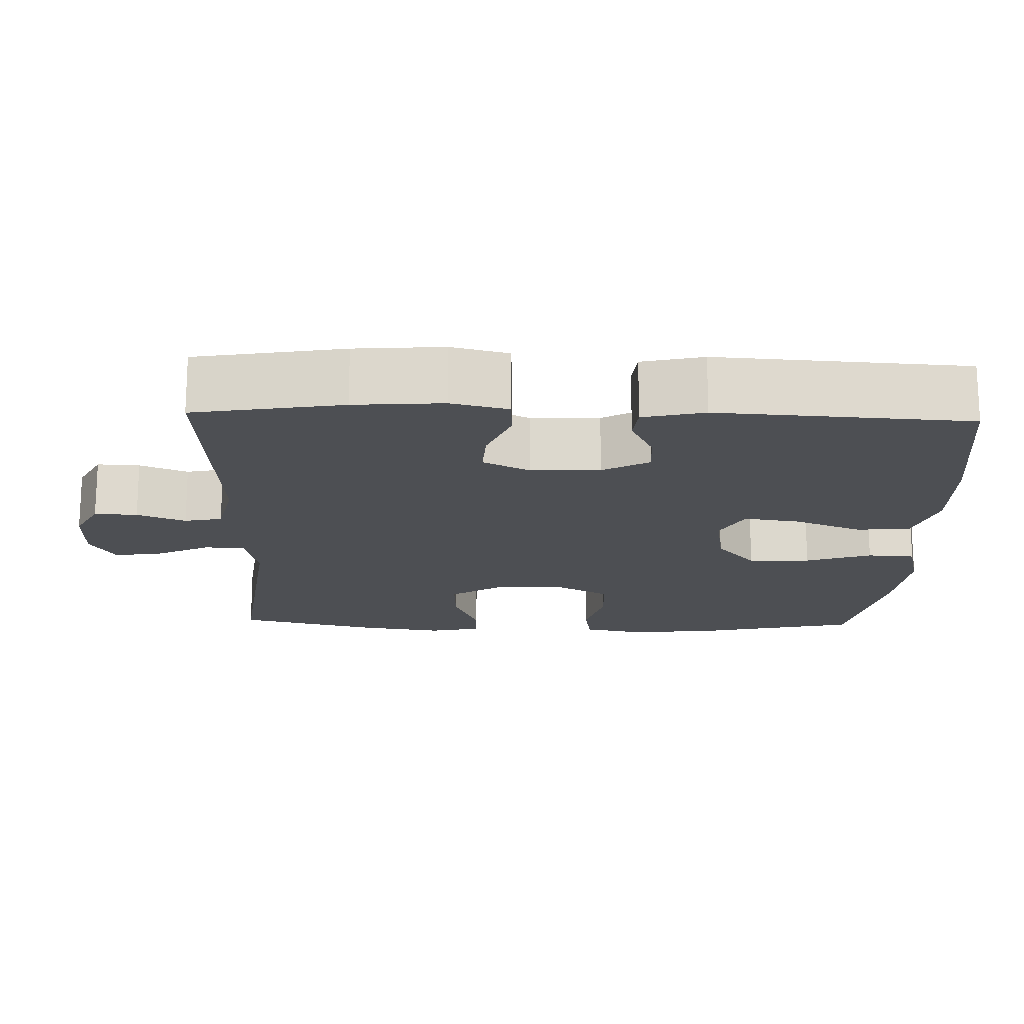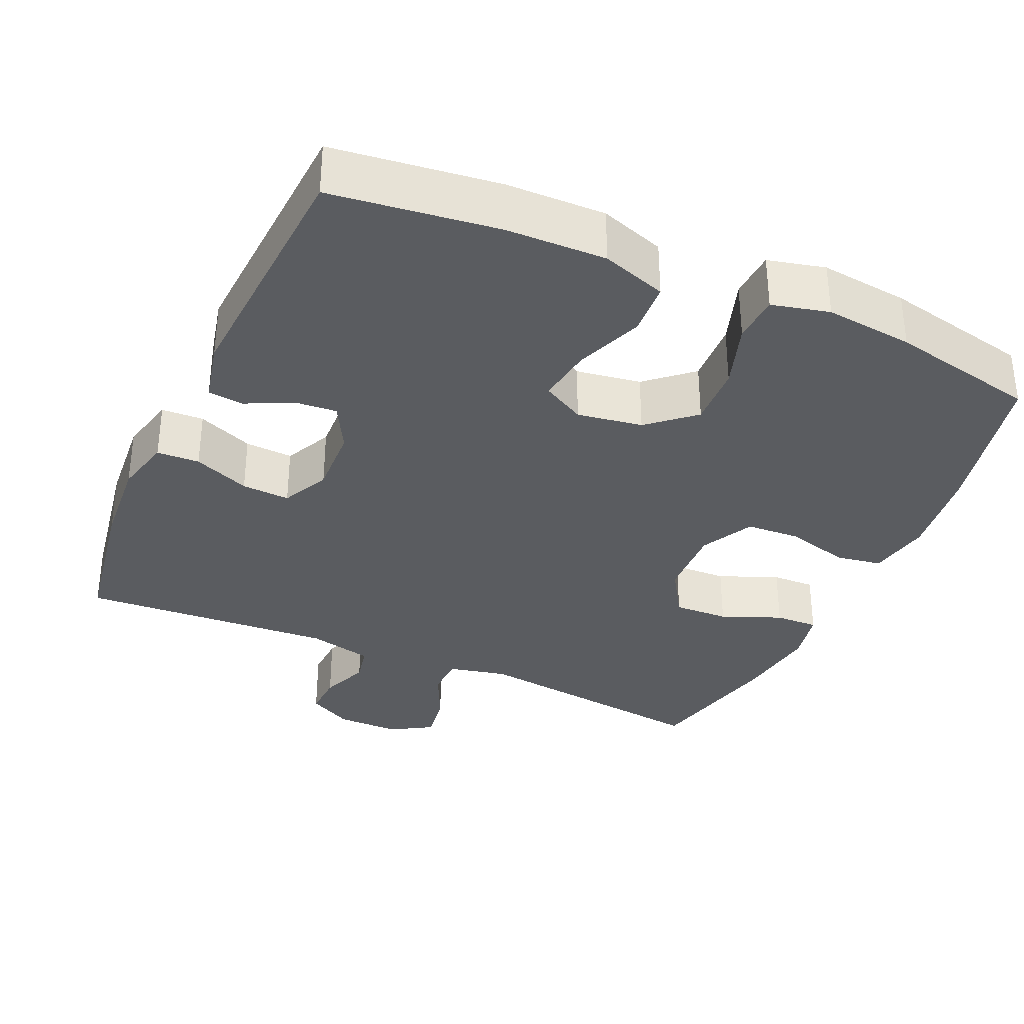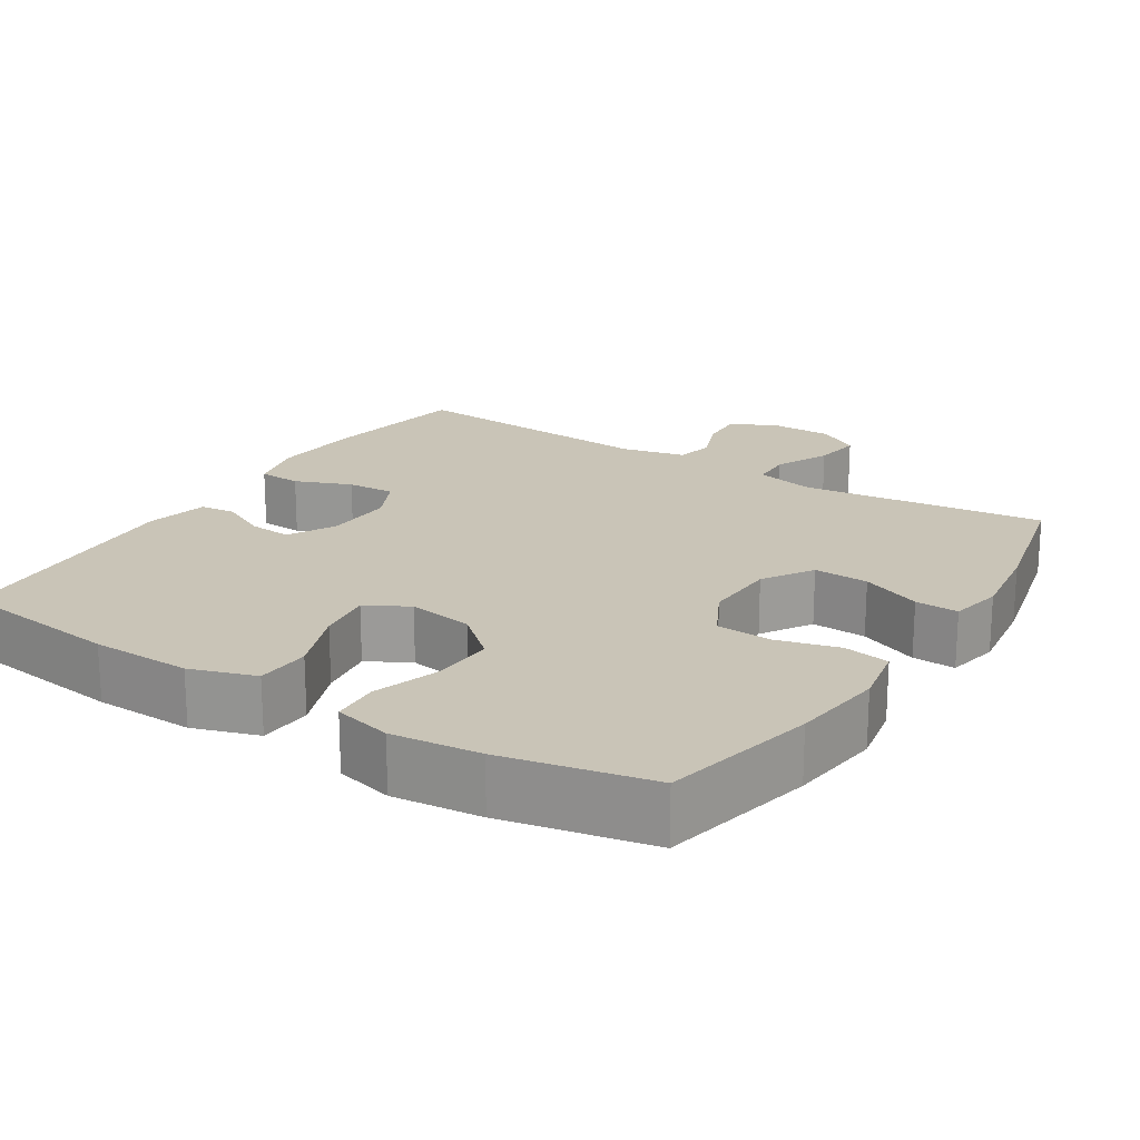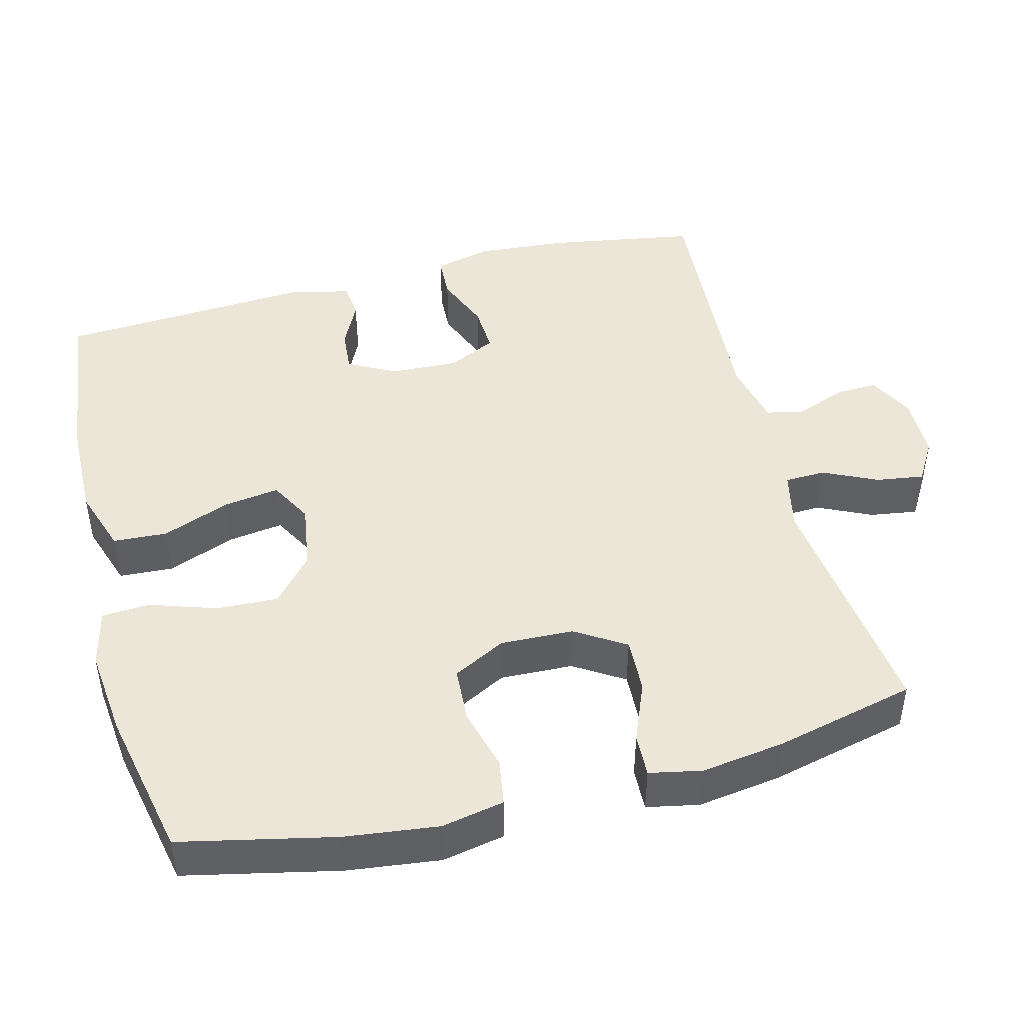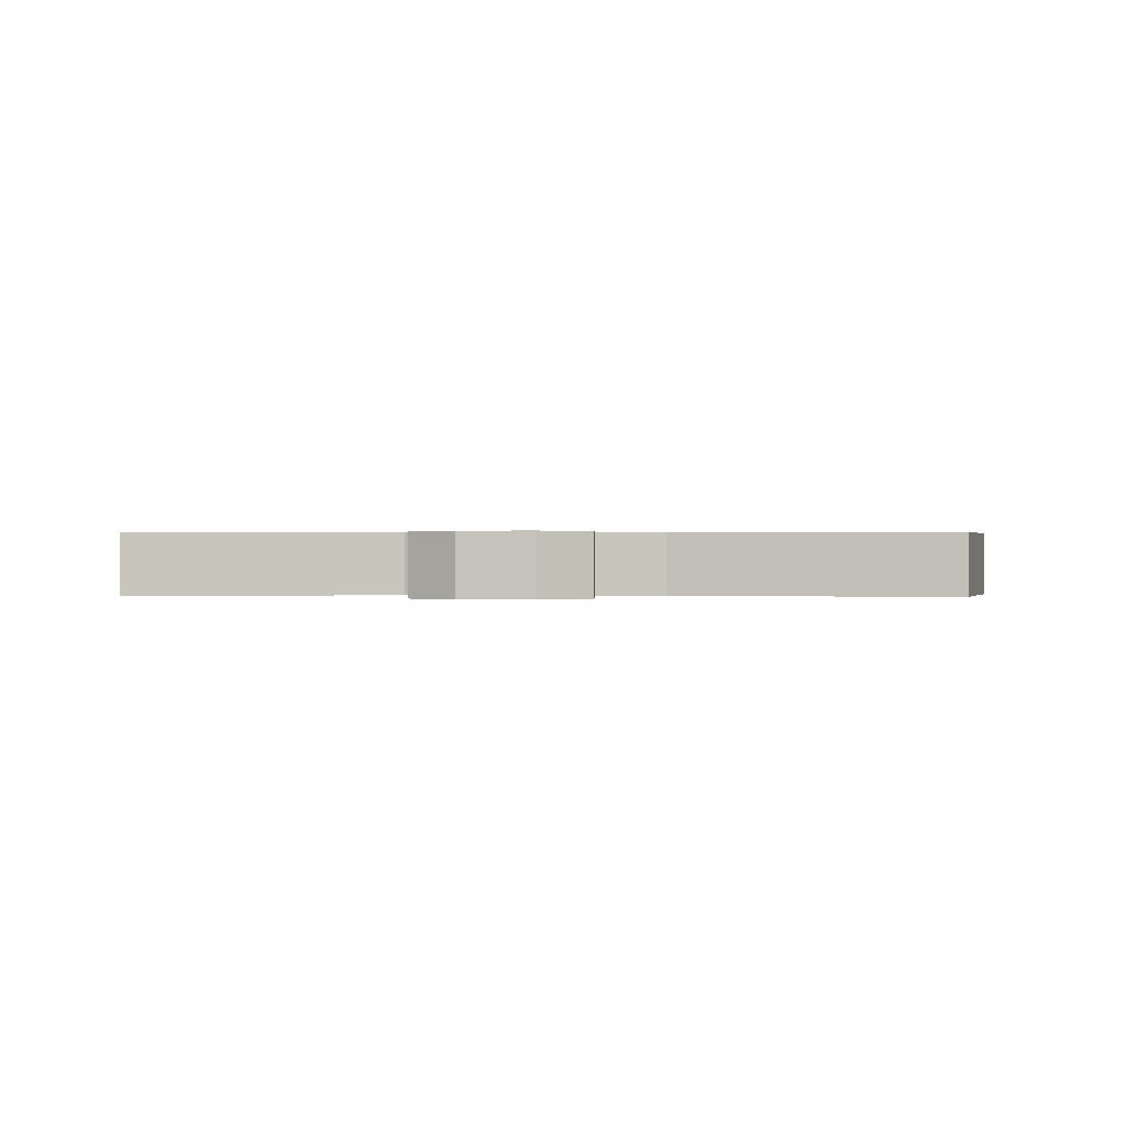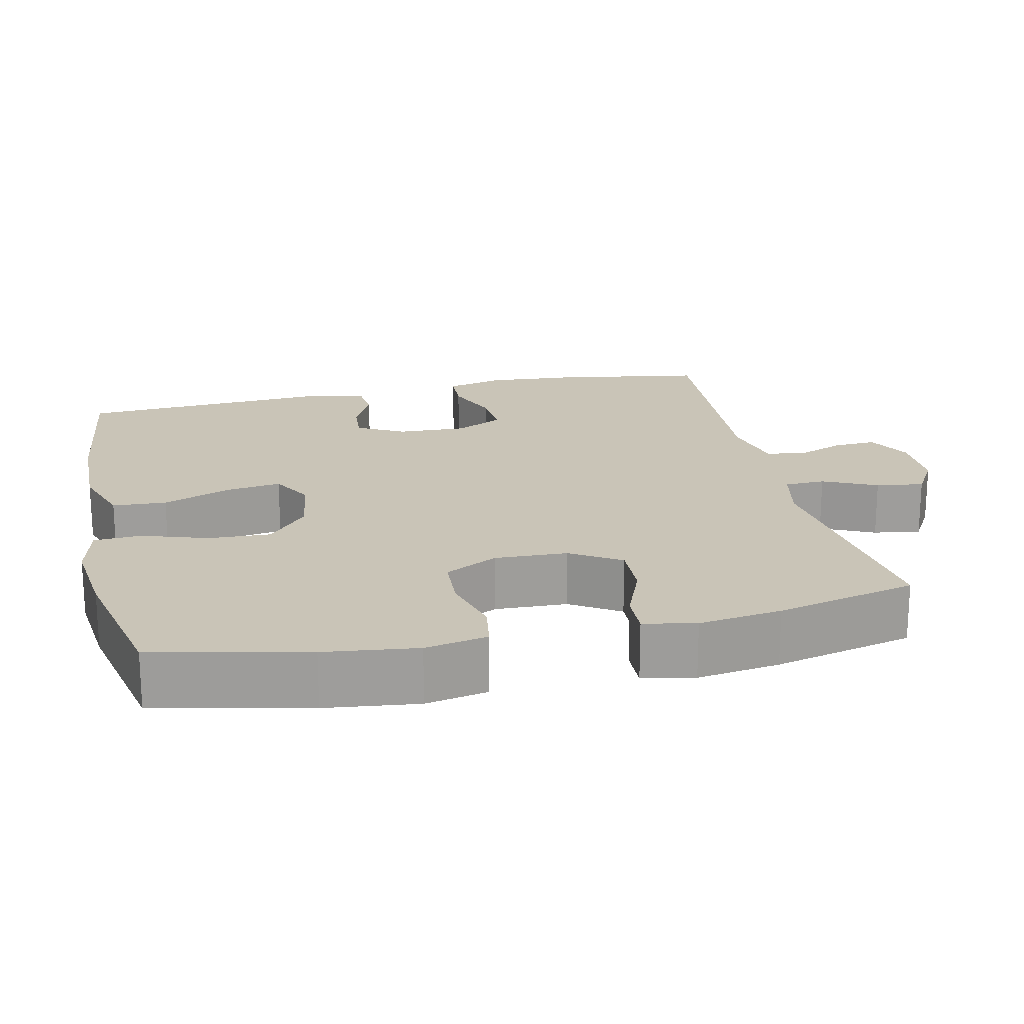
<metadata>
{"format":"obj","ext":"obj","renderer":"f3d","projection":"perspective","resolution":1024,"background":"white","views":[{"elev":-17.8,"azim":-91.8,"up":"+Y"},{"elev":-34.3,"azim":-24.1,"up":"+Y"},{"elev":20.0,"azim":32.5,"up":"+Y"},{"elev":46.1,"azim":75.5,"up":"+Y"},{"elev":0.2,"azim":-174.7,"up":"+Y"},{"elev":19.9,"azim":77.3,"up":"+Y"}]}
</metadata>
<code>
o path1554
v 0.5399 0.0375 -0.2889
v 0.5561 0.0375 -0.174
v 0.5415 0.0375 -0.1019
v 0.4822 0.0375 -0.1042
v 0.3996 0.0375 -0.1378
v 0.324 0.0375 -0.141
v 0.2809 0.0375 -0.07235
v 0.277 0.0375 0.0283
v 0.3148 0.0375 0.1008
v 0.3905 0.0375 0.105
v 0.4766 0.0375 0.0819
v 0.54 0.0375 0.09237
v 0.5567 0.0375 0.1785
v 0.5408 0.0375 0.3066
v 0.4941 0.0375 0.5189
v 0.2901 0.0375 0.5616
v 0.1681 0.0375 0.5747
v 0.08865 0.0375 0.5555
v 0.08485 0.0375 0.4898
v 0.115 0.0375 0.399
v 0.1189 0.0375 0.3132
v 0.05615 0.0375 0.2585
v -0.03415 0.0375 0.2443
v -0.09294 0.0375 0.2764
v -0.08192 0.0375 0.3533
v -0.04584 0.0375 0.4467
v -0.05023 0.0375 0.5212
v -0.14 0.0375 0.551
v -0.2776 0.0375 0.5479
v -0.5075 0.0375 0.5189
v -0.5285 0.0375 0.1715
v -0.509 0.0375 0.08632
v -0.4598 0.0375 0.08118
v -0.3958 0.0375 0.1126
v -0.3373 0.0375 0.1173
v -0.3023 0.0375 0.05259
v -0.2983 0.0375 -0.04229
v -0.3299 0.0375 -0.1077
v -0.3963 0.0375 -0.1041
v -0.4737 0.0375 -0.07292
v -0.5326 0.0375 -0.07568
v -0.5516 0.0375 -0.155
v -0.5421 0.0375 -0.2776
v -0.5075 0.0375 -0.483
v -0.1573 0.0375 -0.4598
v -0.06849 0.0375 -0.4802
v -0.05764 0.0375 -0.5321
v -0.08371 0.0375 -0.599
v -0.0866 0.0375 -0.6582
v -0.02568 0.0375 -0.6903
v 0.0618 0.0375 -0.6901
v 0.1191 0.0375 -0.6557
v 0.1093 0.0375 -0.5903
v 0.07432 0.0375 -0.516
v 0.07613 0.0375 -0.46
v 0.1572 0.0375 -0.4419
v 0.4941 0.0375 -0.483
v 0.5399 -0.0375 -0.2889
v 0.5561 -0.0375 -0.174
v 0.5415 -0.0375 -0.1019
v 0.4822 -0.0375 -0.1042
v 0.3996 -0.0375 -0.1378
v 0.324 -0.0375 -0.141
v 0.2809 -0.0375 -0.07235
v 0.277 -0.0375 0.0283
v 0.3148 -0.0375 0.1008
v 0.3905 -0.0375 0.105
v 0.4766 -0.0375 0.0819
v 0.54 -0.0375 0.09237
v 0.5567 -0.0375 0.1785
v 0.5408 -0.0375 0.3066
v 0.4941 -0.0375 0.5189
v 0.2901 -0.0375 0.5616
v 0.1681 -0.0375 0.5747
v 0.08865 -0.0375 0.5555
v 0.08485 -0.0375 0.4898
v 0.115 -0.0375 0.399
v 0.1189 -0.0375 0.3132
v 0.05615 -0.0375 0.2585
v -0.03415 -0.0375 0.2443
v -0.09294 -0.0375 0.2764
v -0.08192 -0.0375 0.3533
v -0.04584 -0.0375 0.4467
v -0.05023 -0.0375 0.5212
v -0.14 -0.0375 0.551
v -0.2776 -0.0375 0.5479
v -0.5075 -0.0375 0.5189
v -0.5285 -0.0375 0.1715
v -0.509 -0.0375 0.08632
v -0.4598 -0.0375 0.08118
v -0.3958 -0.0375 0.1126
v -0.3373 -0.0375 0.1173
v -0.3023 -0.0375 0.05259
v -0.2983 -0.0375 -0.04229
v -0.3299 -0.0375 -0.1077
v -0.3963 -0.0375 -0.1041
v -0.4737 -0.0375 -0.07292
v -0.5326 -0.0375 -0.07568
v -0.5516 -0.0375 -0.155
v -0.5421 -0.0375 -0.2776
v -0.5075 -0.0375 -0.483
v -0.1573 -0.0375 -0.4598
v -0.06849 -0.0375 -0.4802
v -0.05764 -0.0375 -0.5321
v -0.08371 -0.0375 -0.599
v -0.0866 -0.0375 -0.6582
v -0.02568 -0.0375 -0.6903
v 0.0618 -0.0375 -0.6901
v 0.1191 -0.0375 -0.6557
v 0.1093 -0.0375 -0.5903
v 0.07432 -0.0375 -0.516
v 0.07613 -0.0375 -0.46
v 0.1572 -0.0375 -0.4419
v 0.4941 -0.0375 -0.483
v 0.54 0.0375 0.09237
v 0.54 0.0375 0.09237
v 0.5567 0.0375 0.1785
v 0.5408 0.0375 0.3066
v 0.5399 0.0375 -0.2889
v 0.5561 0.0375 -0.174
v 0.5415 0.0375 -0.1019
v 0.5415 0.0375 -0.1019
v 0.4822 0.0375 -0.1042
v 0.4766 0.0375 0.0819
v 0.4941 0.0375 0.5189
v 0.4941 0.0375 0.5189
v 0.4941 0.0375 -0.483
v 0.4941 0.0375 -0.483
v 0.3996 0.0375 -0.1378
v 0.3905 0.0375 0.105
v 0.2901 0.0375 0.5616
v 0.324 0.0375 -0.141
v 0.324 0.0375 -0.141
v 0.3148 0.0375 0.1008
v 0.2809 0.0375 -0.07235
v 0.277 0.0375 0.0283
v 0.1681 0.0375 0.5747
v 0.1572 0.0375 -0.4419
v 0.08865 0.0375 0.5555
v 0.08865 0.0375 0.5555
v 0.07613 0.0375 -0.46
v 0.07613 0.0375 -0.46
v 0.115 0.0375 0.399
v 0.1189 0.0375 0.3132
v 0.0618 0.0375 -0.6901
v 0.1191 0.0375 -0.6557
v 0.1191 0.0375 -0.6557
v 0.1093 0.0375 -0.5903
v 0.05615 0.0375 0.2585
v 0.08485 0.0375 0.4898
v 0.07432 0.0375 -0.516
v -0.02568 0.0375 -0.6903
v -0.03415 0.0375 0.2443
v -0.0866 0.0375 -0.6582
v -0.0866 0.0375 -0.6582
v -0.09294 0.0375 0.2764
v -0.09294 0.0375 0.2764
v -0.08192 0.0375 0.3533
v -0.04584 0.0375 0.4467
v -0.05023 0.0375 0.5212
v -0.05023 0.0375 0.5212
v -0.14 0.0375 0.551
v -0.08371 0.0375 -0.599
v -0.05764 0.0375 -0.5321
v -0.06849 0.0375 -0.4802
v -0.06849 0.0375 -0.4802
v -0.1573 0.0375 -0.4598
v -0.2776 0.0375 0.5479
v -0.3023 0.0375 0.05259
v -0.2983 0.0375 -0.04229
v -0.3299 0.0375 -0.1077
v -0.3299 0.0375 -0.1077
v -0.3373 0.0375 0.1173
v -0.3373 0.0375 0.1173
v -0.3963 0.0375 -0.1041
v -0.3958 0.0375 0.1126
v -0.4598 0.0375 0.08118
v -0.4737 0.0375 -0.07292
v -0.5075 0.0375 -0.483
v -0.5075 0.0375 -0.483
v -0.509 0.0375 0.08632
v -0.509 0.0375 0.08632
v -0.5326 0.0375 -0.07568
v -0.5326 0.0375 -0.07568
v -0.5075 0.0375 0.5189
v -0.5075 0.0375 0.5189
v -0.5285 0.0375 0.1715
v -0.5421 0.0375 -0.2776
v -0.5516 0.0375 -0.155
v 0.54 -0.0375 0.09237
v 0.54 -0.0375 0.09237
v 0.5567 -0.0375 0.1785
v 0.5408 -0.0375 0.3066
v 0.5399 -0.0375 -0.2889
v 0.5561 -0.0375 -0.174
v 0.5415 -0.0375 -0.1019
v 0.5415 -0.0375 -0.1019
v 0.4822 -0.0375 -0.1042
v 0.4766 -0.0375 0.0819
v 0.4941 -0.0375 0.5189
v 0.4941 -0.0375 0.5189
v 0.4941 -0.0375 -0.483
v 0.4941 -0.0375 -0.483
v 0.3996 -0.0375 -0.1378
v 0.3905 -0.0375 0.105
v 0.2901 -0.0375 0.5616
v 0.324 -0.0375 -0.141
v 0.324 -0.0375 -0.141
v 0.3148 -0.0375 0.1008
v 0.2809 -0.0375 -0.07235
v 0.277 -0.0375 0.0283
v 0.1681 -0.0375 0.5747
v 0.1572 -0.0375 -0.4419
v 0.08865 -0.0375 0.5555
v 0.08865 -0.0375 0.5555
v 0.07613 -0.0375 -0.46
v 0.07613 -0.0375 -0.46
v 0.115 -0.0375 0.399
v 0.1189 -0.0375 0.3132
v 0.0618 -0.0375 -0.6901
v 0.1191 -0.0375 -0.6557
v 0.1191 -0.0375 -0.6557
v 0.1093 -0.0375 -0.5903
v 0.05615 -0.0375 0.2585
v 0.08485 -0.0375 0.4898
v 0.07432 -0.0375 -0.516
v -0.02568 -0.0375 -0.6903
v -0.03415 -0.0375 0.2443
v -0.0866 -0.0375 -0.6582
v -0.0866 -0.0375 -0.6582
v -0.09294 -0.0375 0.2764
v -0.09294 -0.0375 0.2764
v -0.08192 -0.0375 0.3533
v -0.04584 -0.0375 0.4467
v -0.05023 -0.0375 0.5212
v -0.05023 -0.0375 0.5212
v -0.14 -0.0375 0.551
v -0.08371 -0.0375 -0.599
v -0.05764 -0.0375 -0.5321
v -0.06849 -0.0375 -0.4802
v -0.06849 -0.0375 -0.4802
v -0.1573 -0.0375 -0.4598
v -0.2776 -0.0375 0.5479
v -0.3023 -0.0375 0.05259
v -0.2983 -0.0375 -0.04229
v -0.3299 -0.0375 -0.1077
v -0.3299 -0.0375 -0.1077
v -0.3373 -0.0375 0.1173
v -0.3373 -0.0375 0.1173
v -0.3963 -0.0375 -0.1041
v -0.3958 -0.0375 0.1126
v -0.4598 -0.0375 0.08118
v -0.4737 -0.0375 -0.07292
v -0.5075 -0.0375 -0.483
v -0.5075 -0.0375 -0.483
v -0.509 -0.0375 0.08632
v -0.509 -0.0375 0.08632
v -0.5326 -0.0375 -0.07568
v -0.5326 -0.0375 -0.07568
v -0.5075 -0.0375 0.5189
v -0.5075 -0.0375 0.5189
v -0.5285 -0.0375 0.1715
v -0.5421 -0.0375 -0.2776
v -0.5516 -0.0375 -0.155
f 260 248 243
f 242 245 246
f 263 250 264
f 224 228 211
f 228 231 244
f 213 207 210
f 207 194 204
f 210 228 245
f 239 226 240
f 248 231 243
f 240 245 242
f 233 234 237
f 200 206 193
f 216 213 210
f 209 219 224
f 211 228 210
f 238 223 239
f 243 231 233
f 194 207 202
f 220 223 227
f 243 233 237
f 250 253 264
f 240 226 216
f 226 239 223
f 219 209 193
f 190 192 199
f 212 218 206
f 262 248 260
f 225 212 214
f 218 212 225
f 196 198 195
f 216 210 245
f 209 224 211
f 205 193 209
f 264 253 258
f 240 216 245
f 202 207 213
f 245 228 244
f 199 192 205
f 192 193 205
f 229 227 238
f 242 246 263
f 204 195 198
f 227 223 238
f 252 262 256
f 237 234 235
f 248 262 251
f 251 262 252
f 242 263 254
f 223 220 221
f 195 204 194
f 206 218 219
f 246 250 263
f 219 193 206
f 244 231 248
f 116 13 70 191
f 13 14 71 70
f 1 2 59 58
f 2 122 197 59
f 3 4 61 60
f 11 12 69 68
f 14 126 201 71
f 128 1 58 203
f 4 5 62 61
f 10 11 68 67
f 15 16 73 72
f 5 133 208 62
f 9 10 67 66
f 6 7 64 63
f 8 9 66 65
f 16 17 74 73
f 56 57 114 113
f 7 8 65 64
f 17 140 215 74
f 142 56 113 217
f 20 21 78 77
f 51 147 222 108
f 52 53 110 109
f 21 22 79 78
f 19 20 77 76
f 18 19 76 75
f 53 54 111 110
f 54 55 112 111
f 50 51 108 107
f 22 23 80 79
f 155 50 107 230
f 23 157 232 80
f 25 26 83 82
f 26 161 236 83
f 27 28 85 84
f 48 49 106 105
f 47 48 105 104
f 166 47 104 241
f 45 46 103 102
f 24 25 82 81
f 28 29 86 85
f 36 37 94 93
f 37 172 247 94
f 174 36 93 249
f 38 39 96 95
f 34 35 92 91
f 33 34 91 90
f 39 40 97 96
f 180 45 102 255
f 182 33 90 257
f 40 184 259 97
f 29 186 261 86
f 31 32 89 88
f 30 31 88 87
f 43 44 101 100
f 42 43 100 99
f 41 42 99 98
f 185 168 173
f 167 171 170
f 188 189 175
f 149 136 153
f 153 169 156
f 138 135 132
f 132 129 119
f 135 170 153
f 164 165 151
f 173 168 156
f 165 167 170
f 158 162 159
f 125 118 131
f 141 135 138
f 134 149 144
f 136 135 153
f 163 164 148
f 168 158 156
f 119 127 132
f 145 152 148
f 168 162 158
f 175 189 178
f 165 141 151
f 151 148 164
f 144 118 134
f 115 124 117
f 137 131 143
f 187 185 173
f 150 139 137
f 143 150 137
f 121 120 123
f 141 170 135
f 134 136 149
f 130 134 118
f 189 183 178
f 165 170 141
f 127 138 132
f 170 169 153
f 124 130 117
f 117 130 118
f 154 163 152
f 167 188 171
f 129 123 120
f 152 163 148
f 177 181 187
f 162 160 159
f 173 176 187
f 176 177 187
f 167 179 188
f 148 146 145
f 120 119 129
f 131 144 143
f 171 188 175
f 144 131 118
f 169 173 156

</code>
